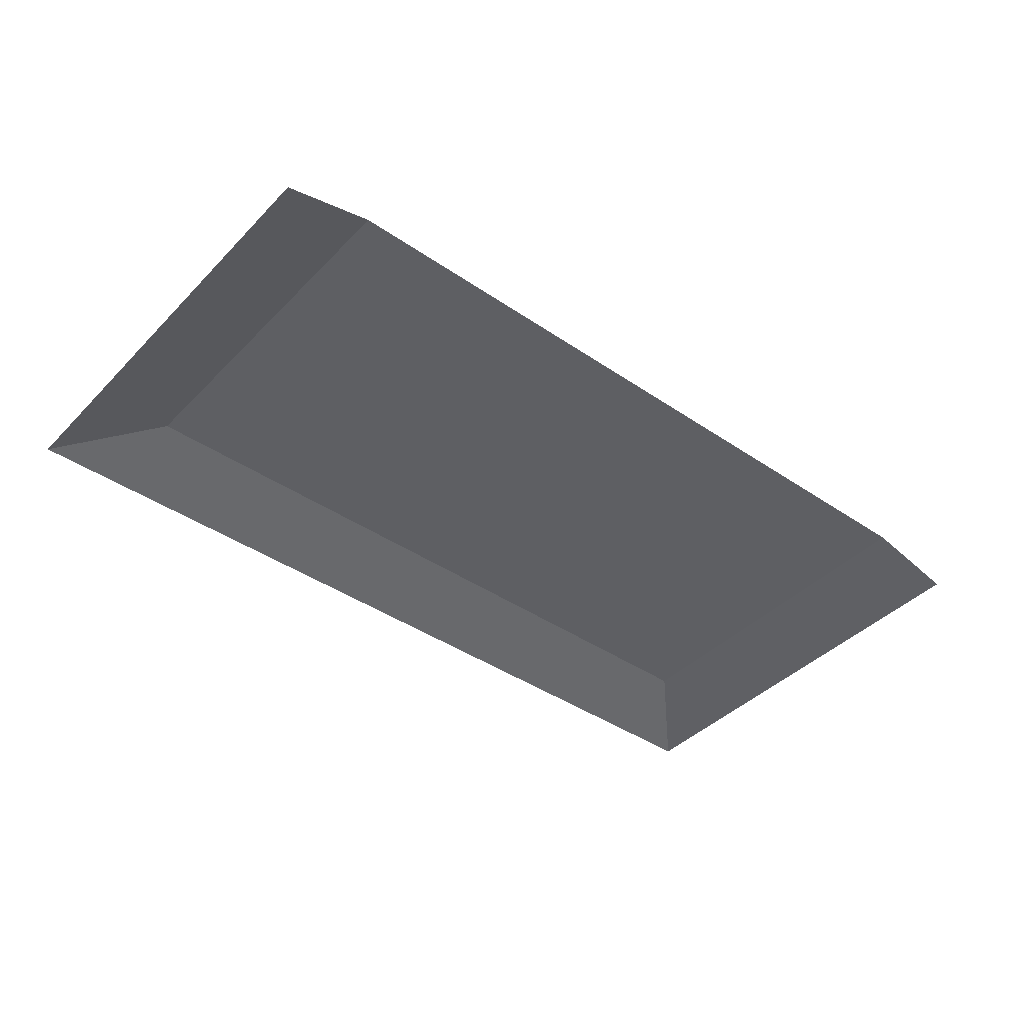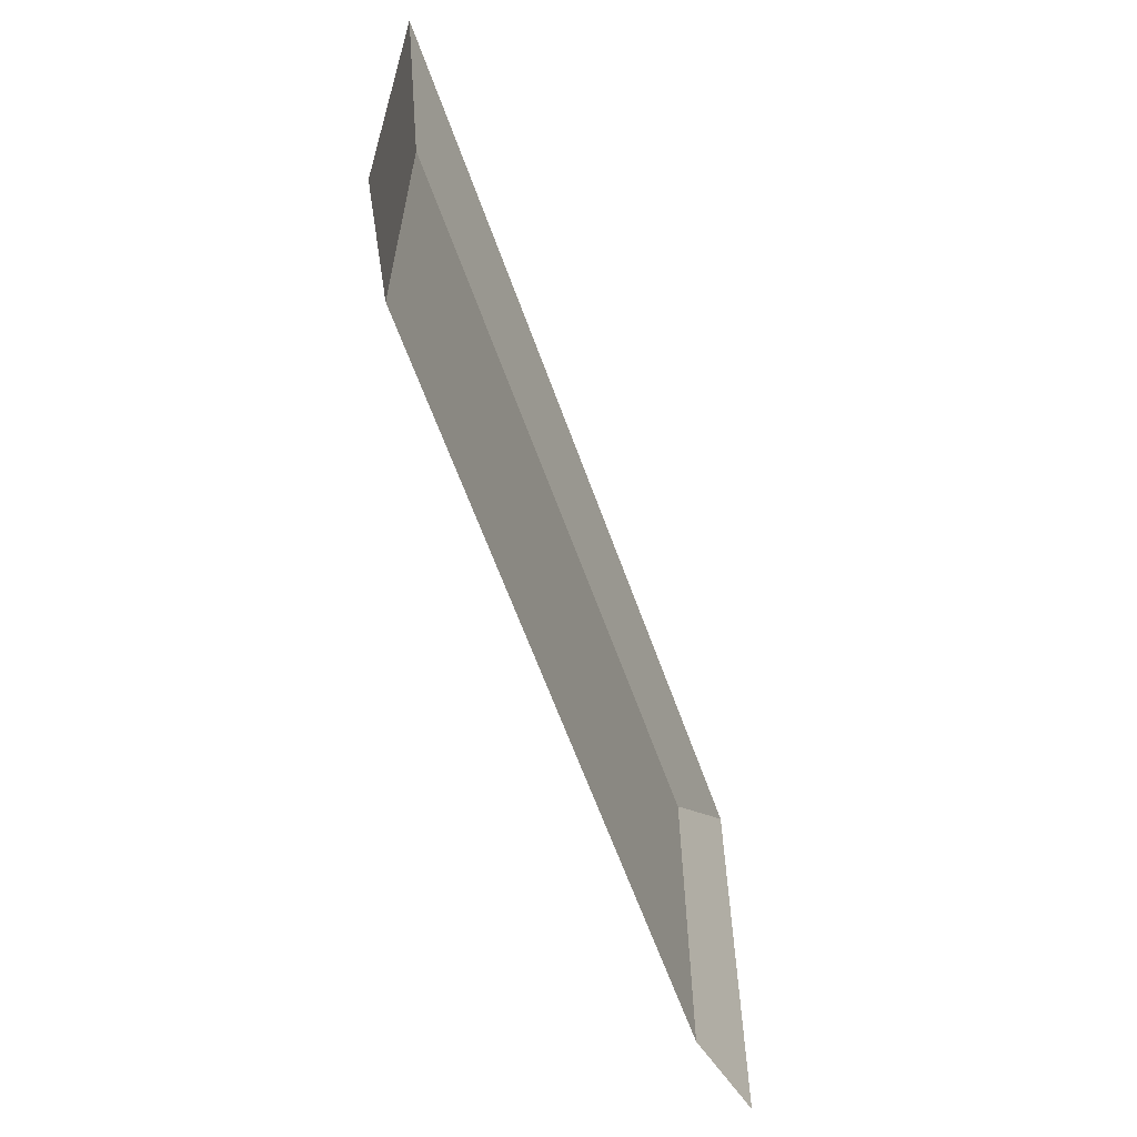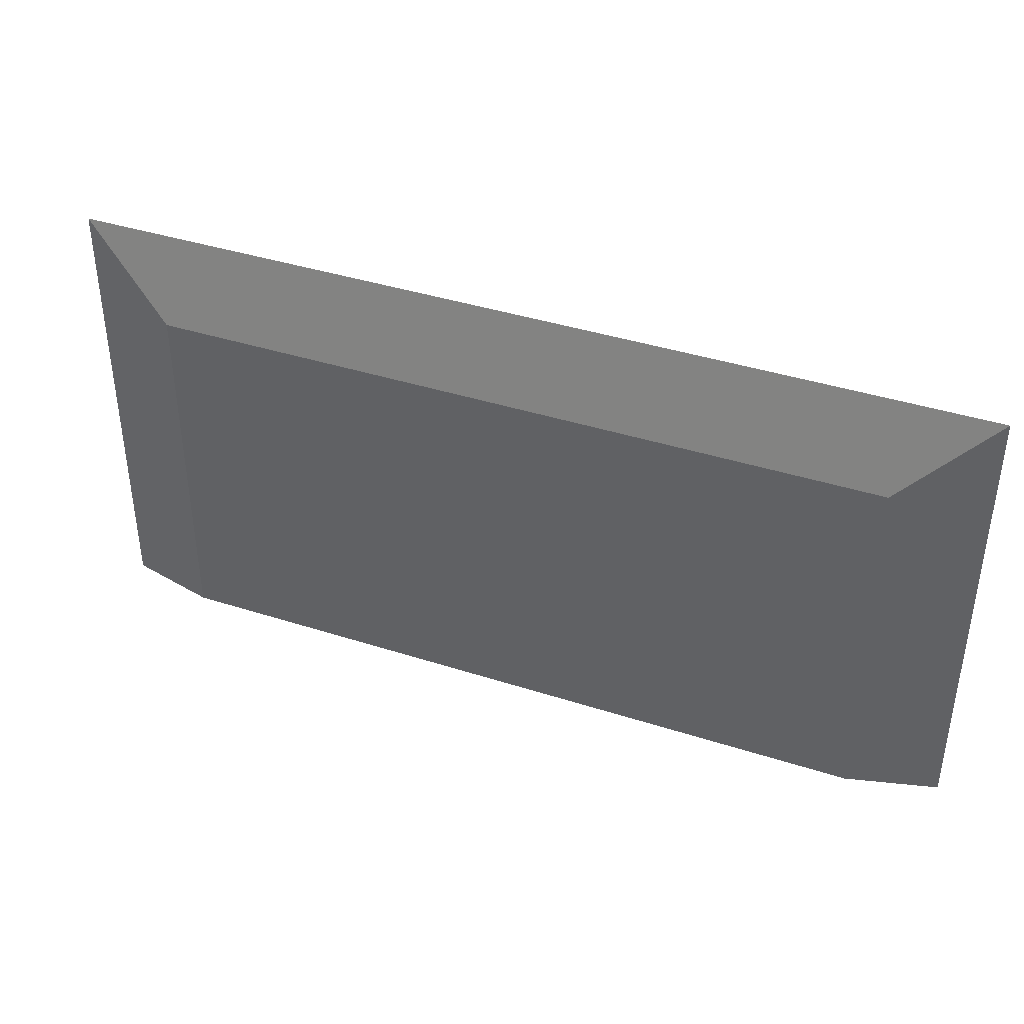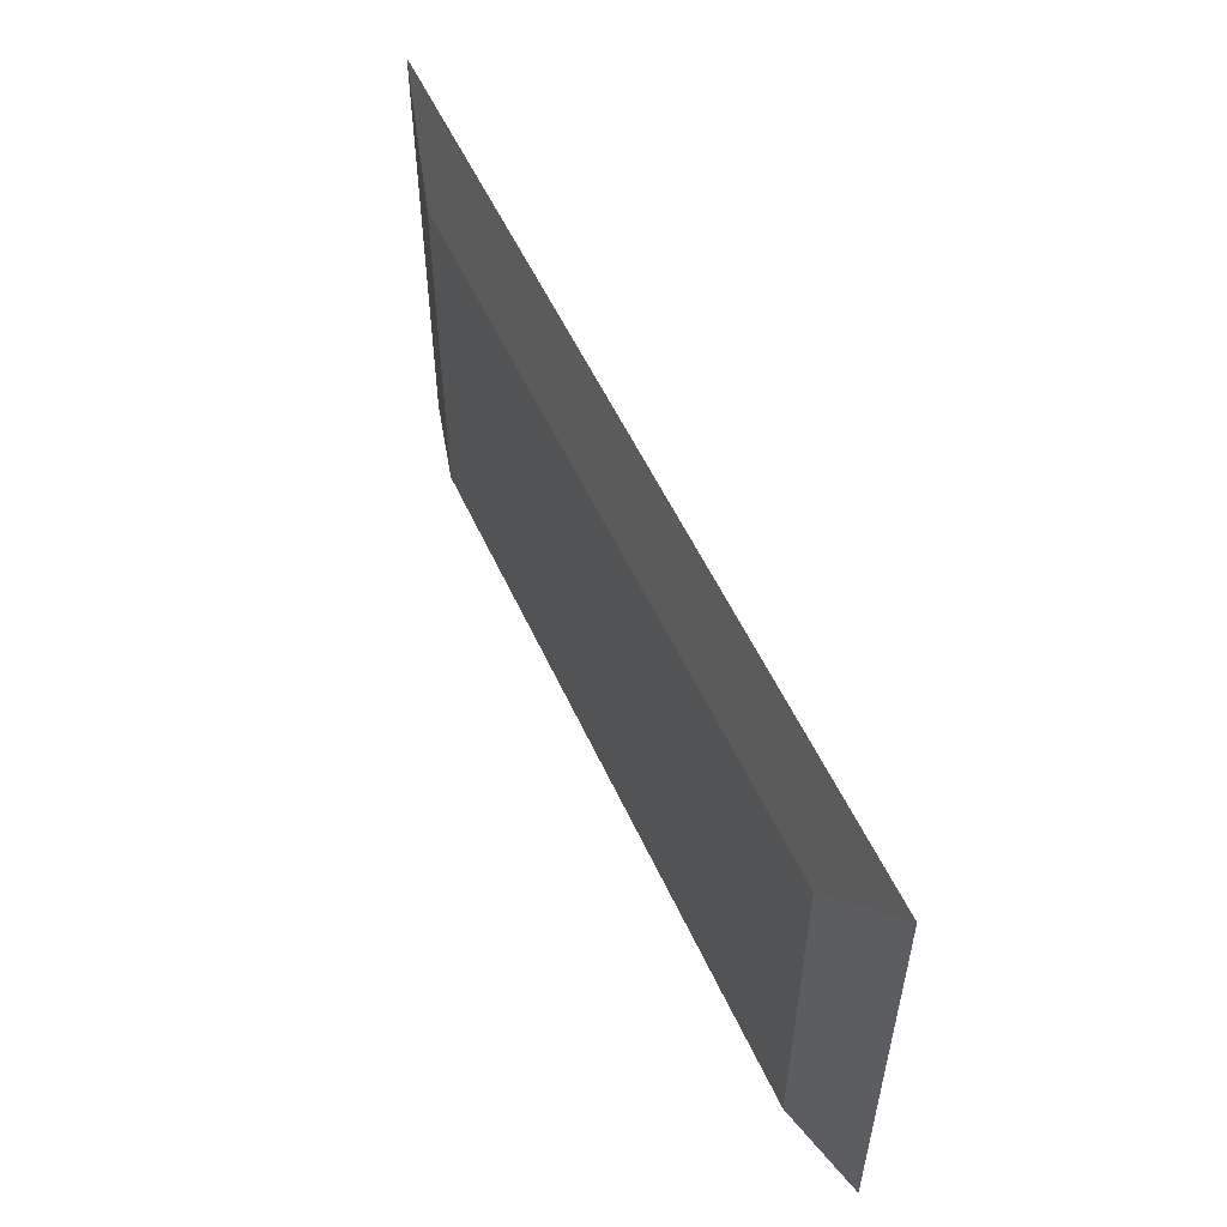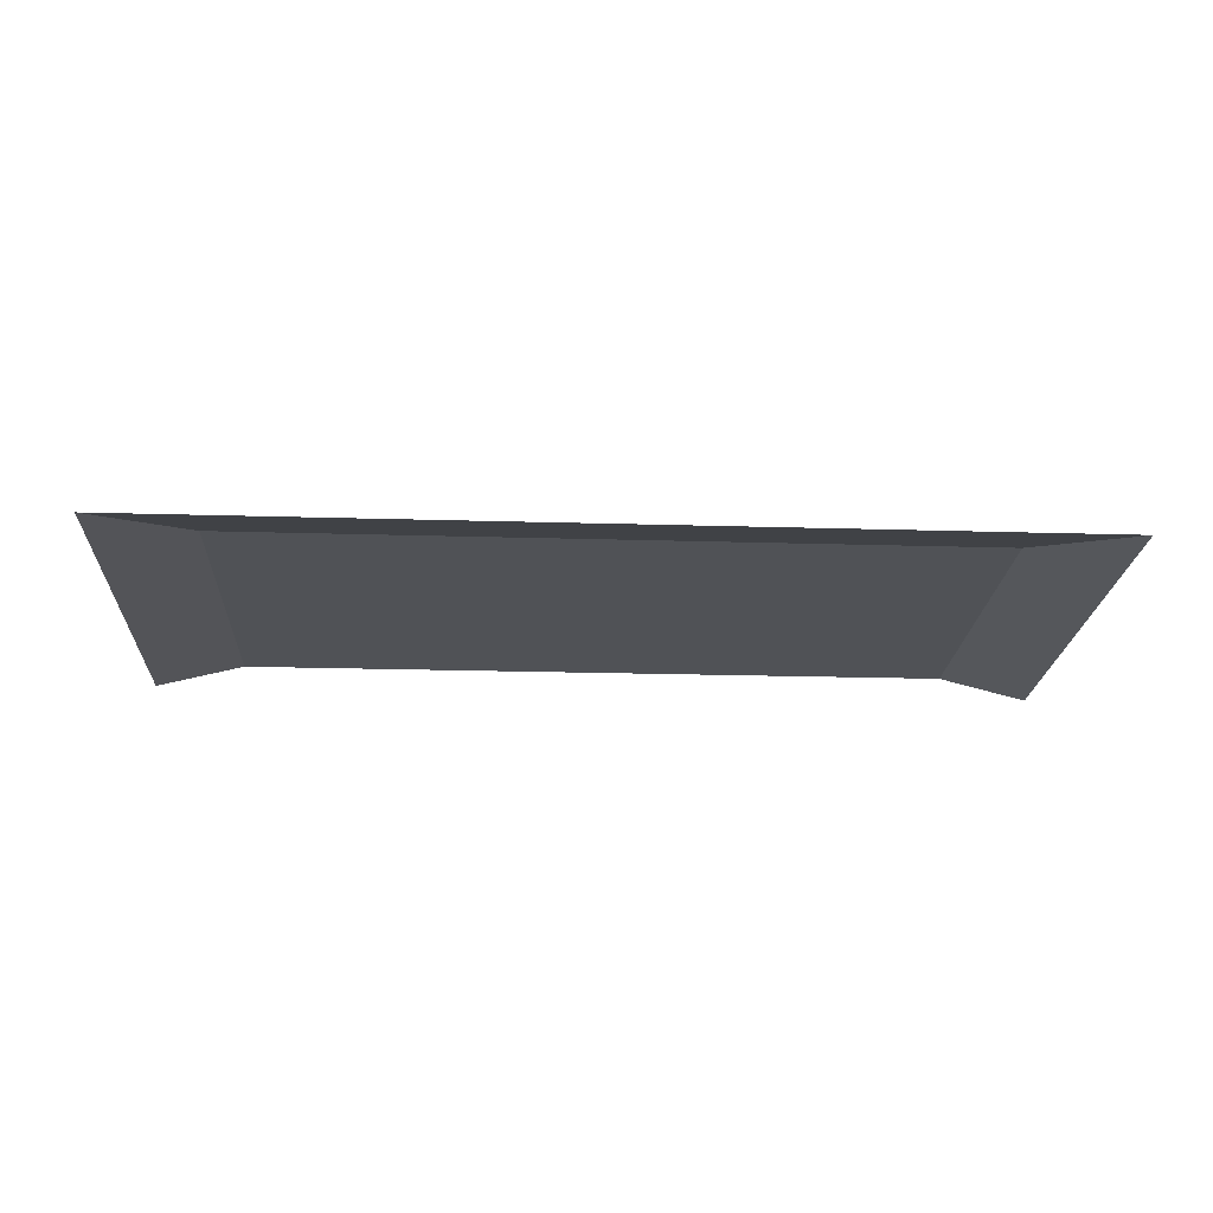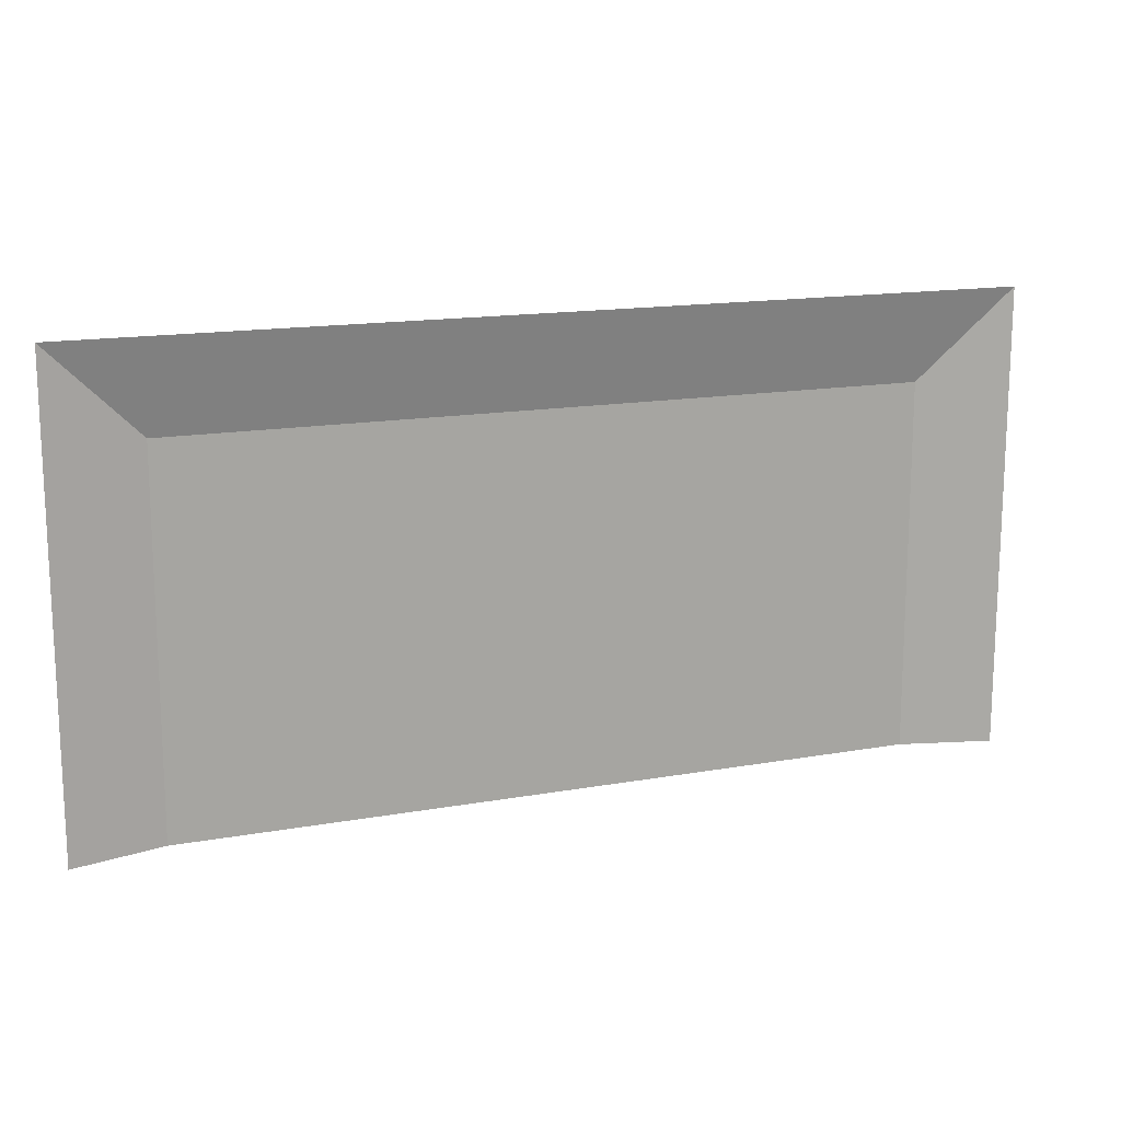
<metadata>
{"format":"obj","ext":"obj","renderer":"f3d","projection":"perspective","resolution":1024,"background":"white","views":[{"elev":-41.2,"azim":140.4,"up":"+Y"},{"elev":-62.1,"azim":-70.4,"up":"+Z"},{"elev":39.7,"azim":-158.2,"up":"+Z"},{"elev":54.3,"azim":-114.2,"up":"+Z"},{"elev":-20.7,"azim":-3.1,"up":"+Y"},{"elev":15.1,"azim":-20.9,"up":"+Z"}]}
</metadata>
<code>
o Cube.001
v 1.321 0.08255 0
v -1.321 0.08255 0
v -1.321 0.08255 1.321
v 1.321 0.08255 1.321
v -1.645 0 0
v -1.645 -0 1.645
v 1.645 -0 1.645
v 1.645 0 0
f 1 2 3 4
f 2 5 6 3
f 4 7 8 1
f 4 3 6 7

</code>
